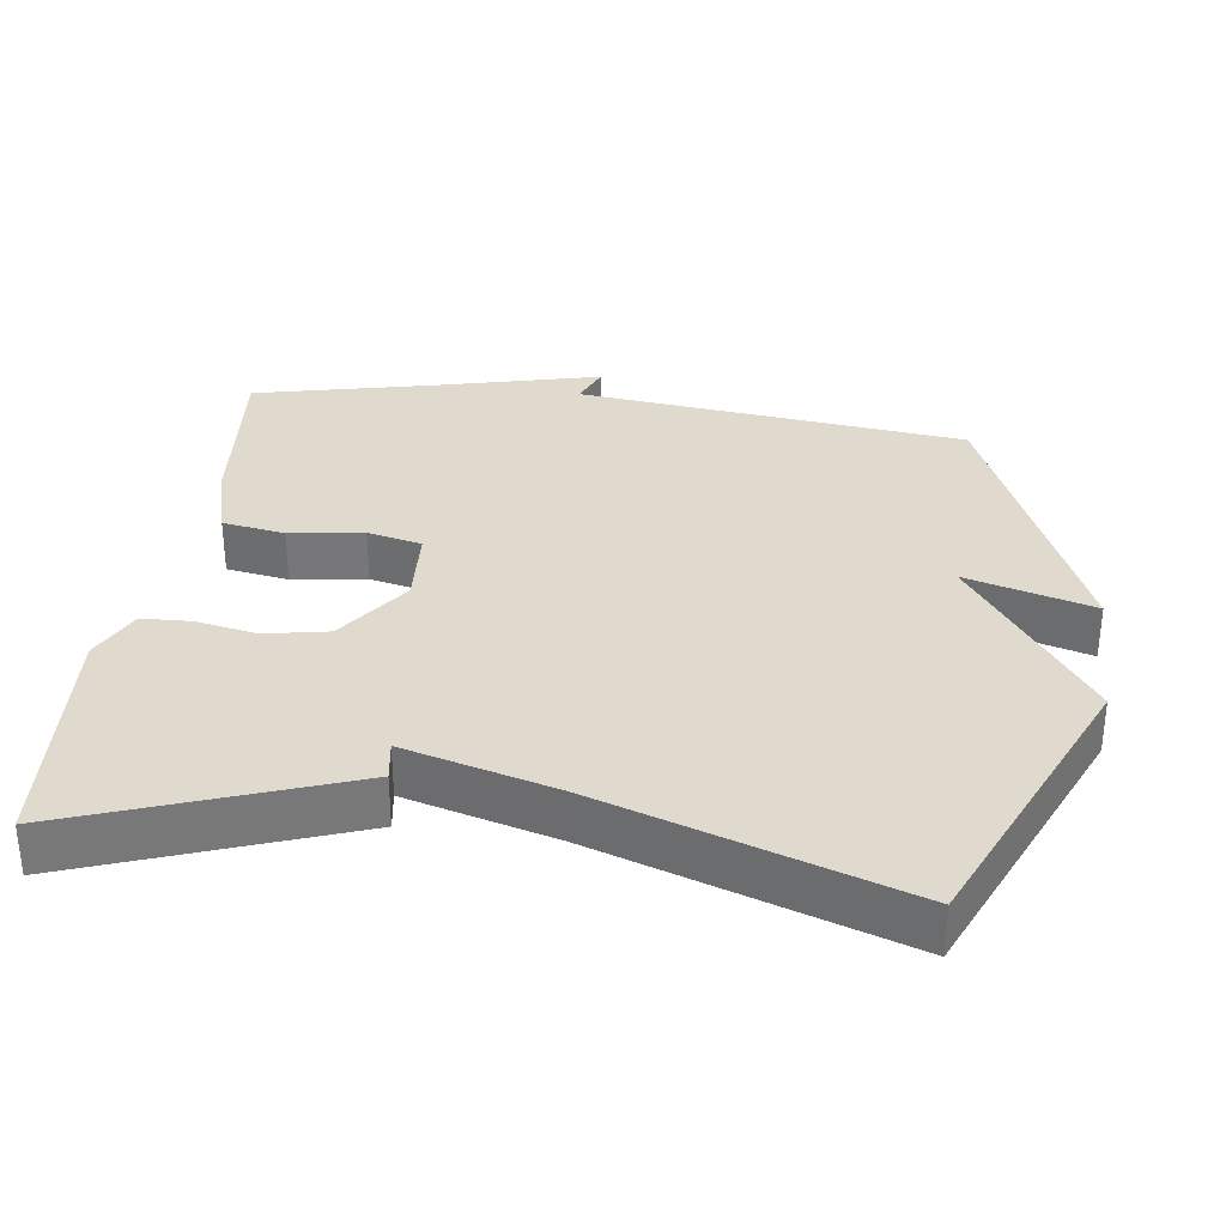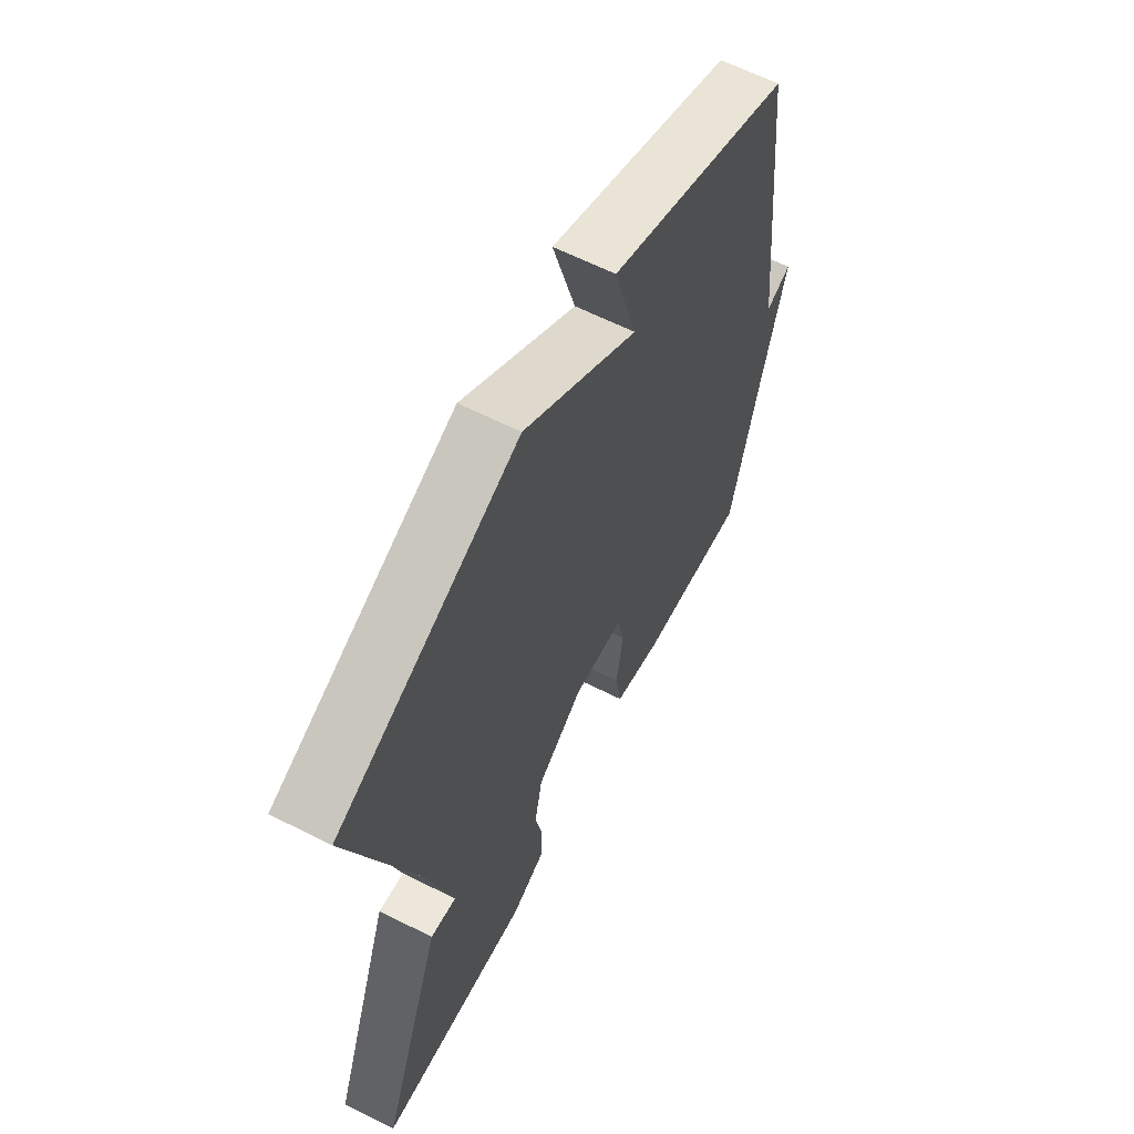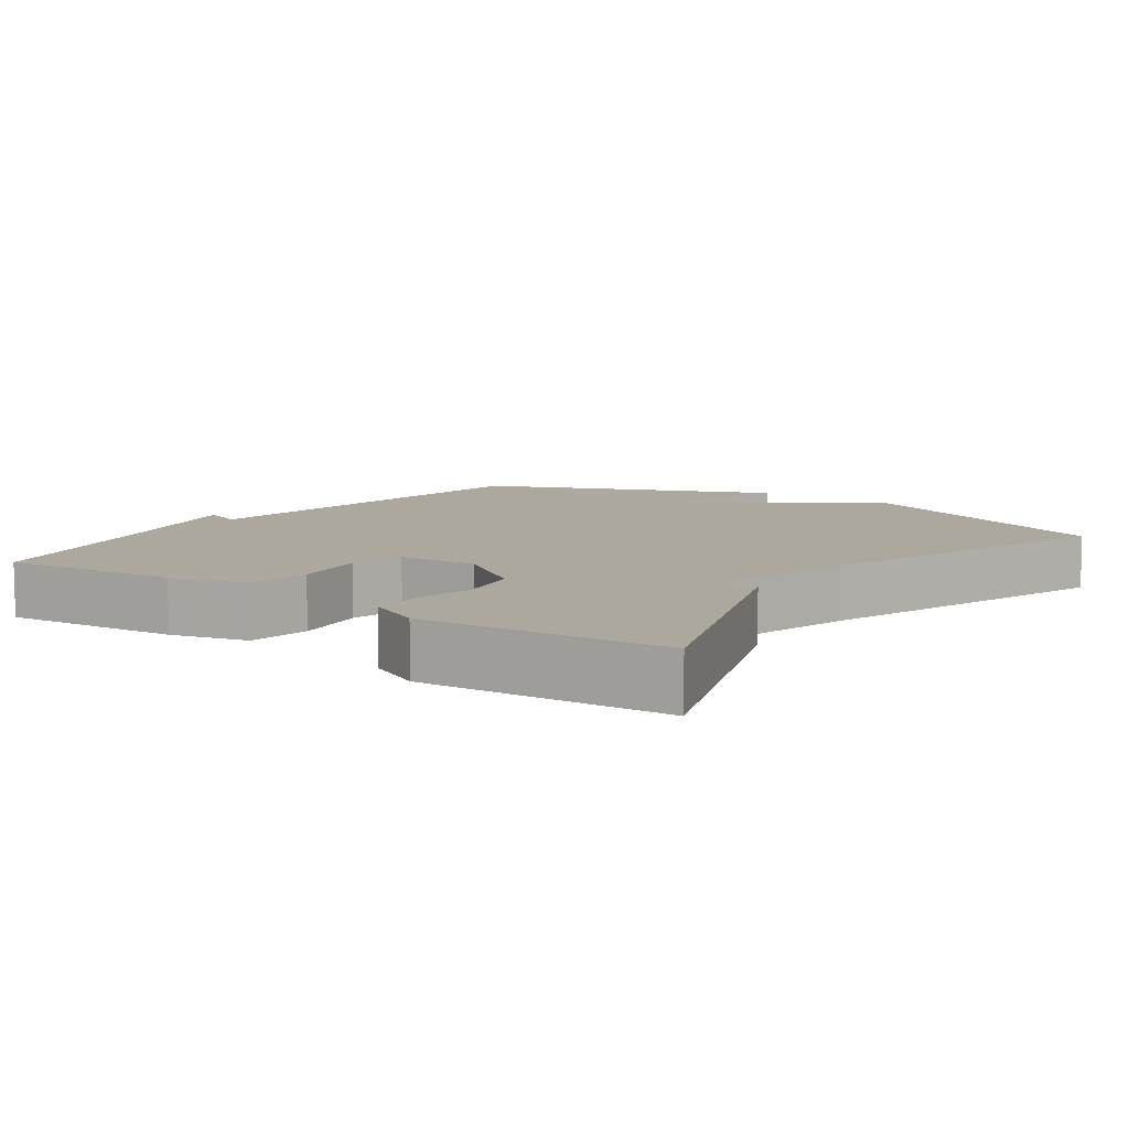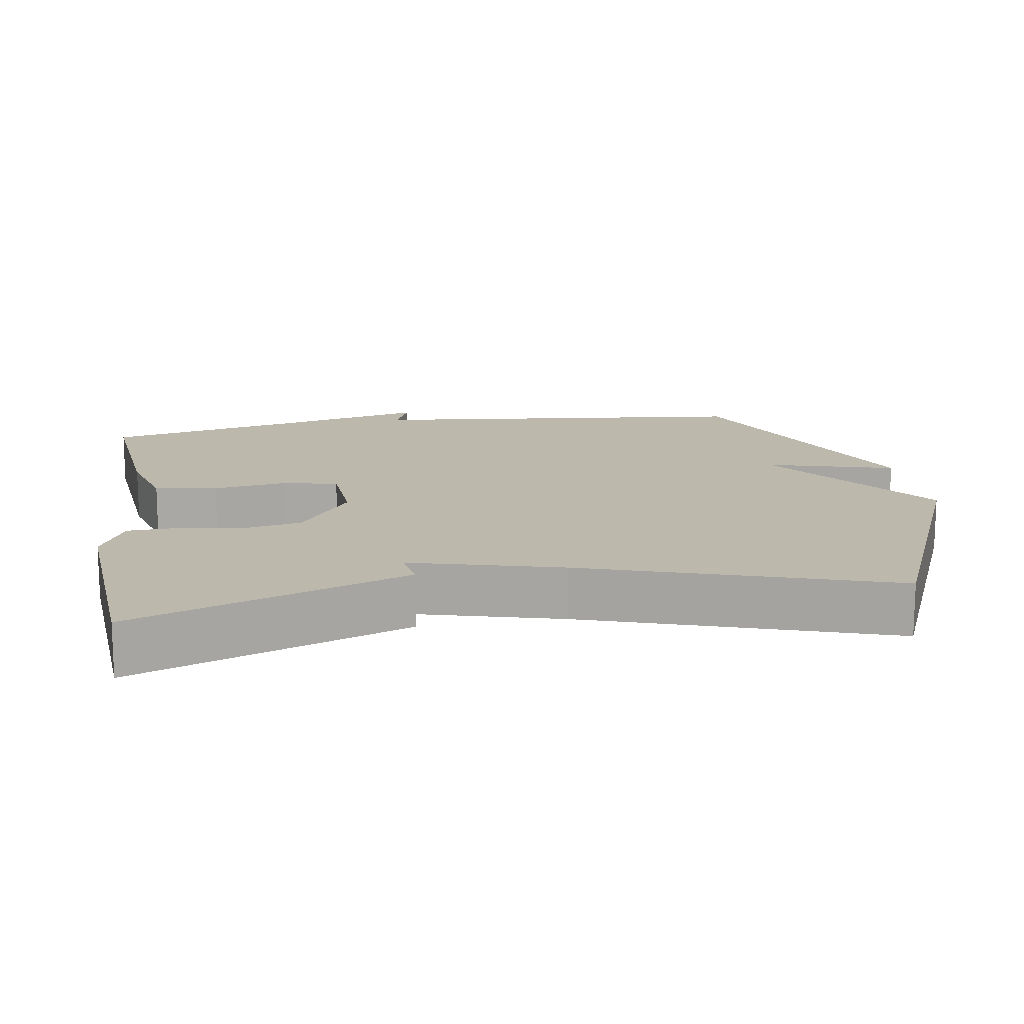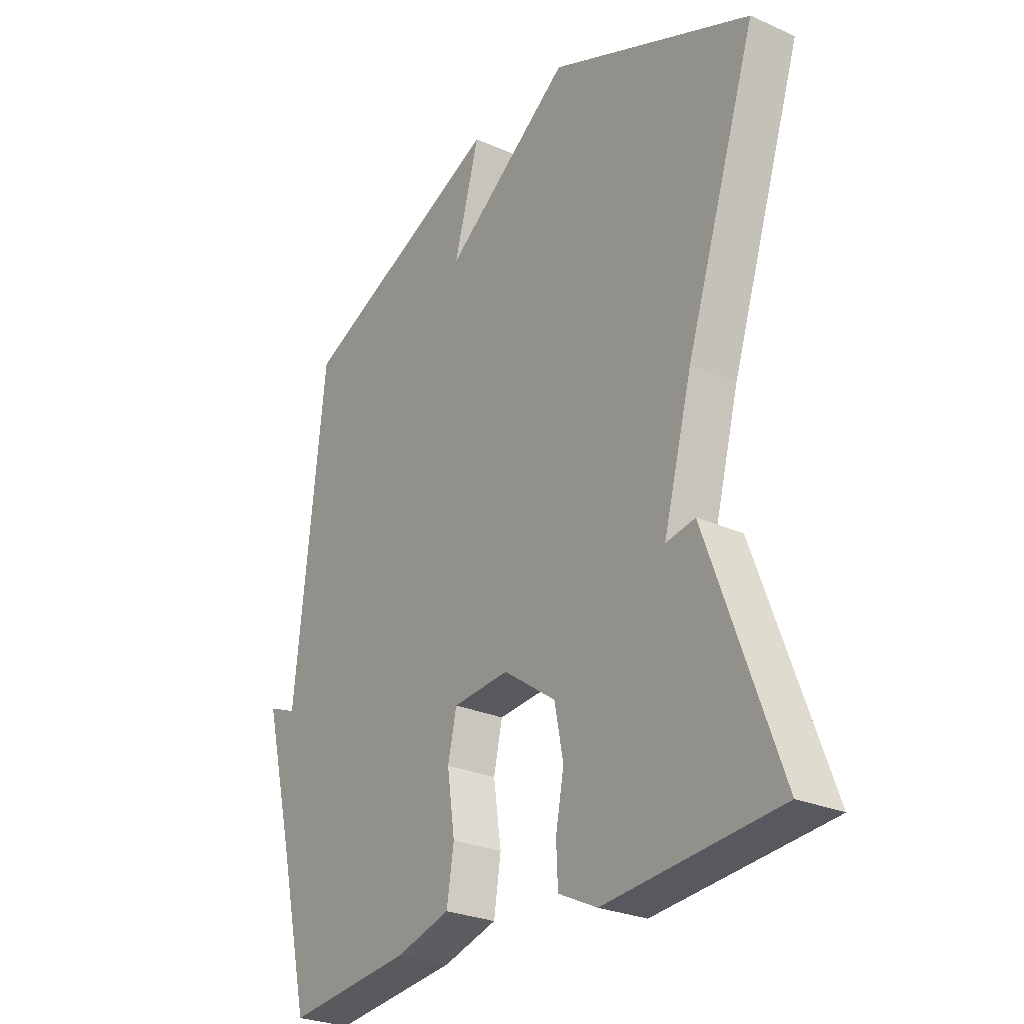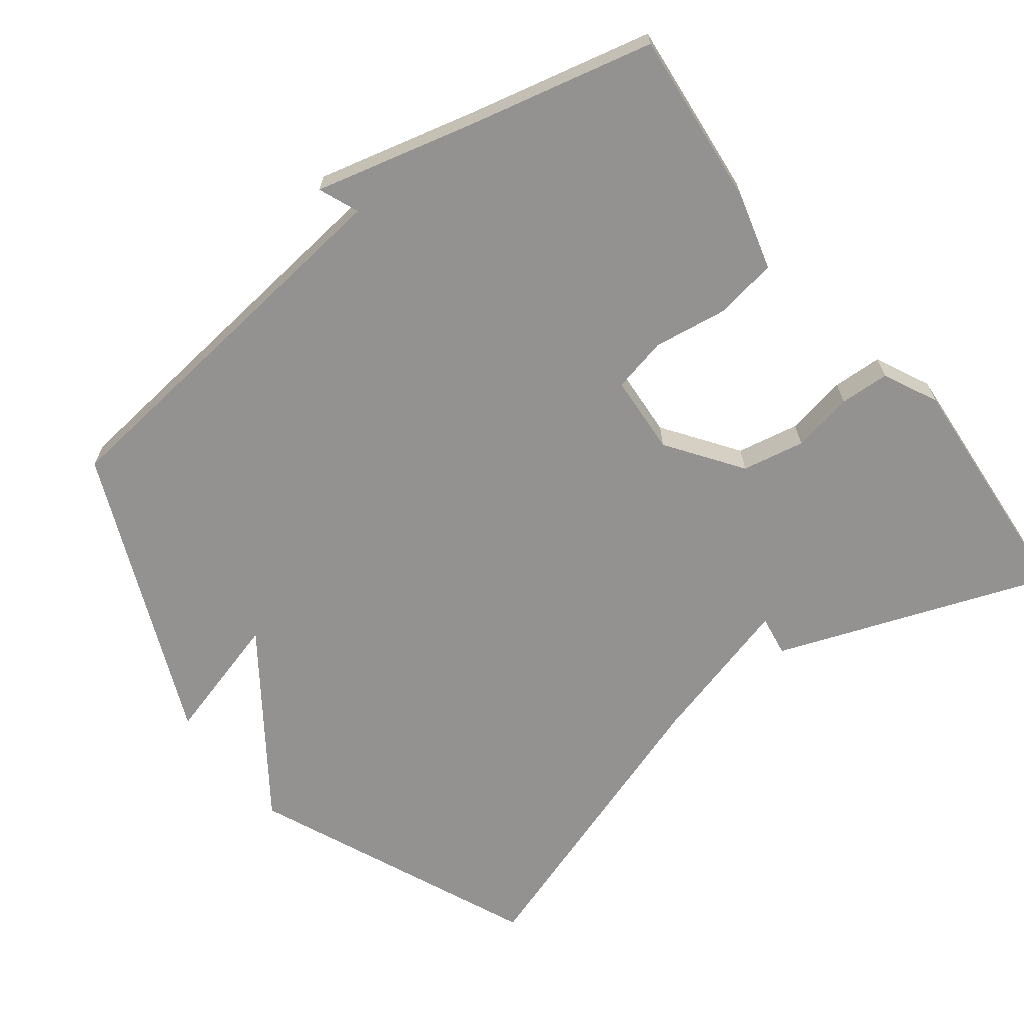
<metadata>
{"format":"obj","ext":"obj","renderer":"f3d","projection":"perspective","resolution":1024,"background":"white","views":[{"elev":32.8,"azim":-82.2,"up":"+Y"},{"elev":63.0,"azim":-63.0,"up":"+Z"},{"elev":8.7,"azim":-144.5,"up":"+Y"},{"elev":14.9,"azim":-99.2,"up":"+Y"},{"elev":-27.1,"azim":-124.5,"up":"+Z"},{"elev":-66.5,"azim":127.5,"up":"+Y"}]}
</metadata>
<code>
v -0.5 0.07 0.5
v -0.105 0.07 0.672
v 0.145 0.07 0.494
v 0.095 0.07 0.672
v 0.5 0.07 0.5
v 0.56 0.07 -0.043
v 0.616 0.07 -0.02
v 0.56 0.07 -0.243
v 0.5 0.07 -0.5
v 0.254 0.07 -0.476
v 0.148 0.07 -0.447
v 0.134 0.07 -0.36
v 0.149 0.07 -0.257
v 0.132 0.07 -0.181
v 0.021 0.07 -0.174
v -0.082 0.07 -0.247
v -0.099 0.07 -0.334
v -0.083 0.07 -0.419
v -0.086 0.07 -0.488
v -0.162 0.07 -0.525
v -0.5 0.07 -0.5
v -0.36 0.07 -0.12
v -0.303 0.07 -0.129
v -0.36 0.07 0.08
v -0.5 0 0.5
v -0.105 0 0.672
v 0.145 0 0.494
v 0.095 0 0.672
v 0.5 0 0.5
v 0.56 0 -0.043
v 0.616 0 -0.02
v 0.56 0 -0.243
v 0.5 0 -0.5
v 0.254 0 -0.476
v 0.148 0 -0.447
v 0.134 0 -0.36
v 0.149 0 -0.257
v 0.132 0 -0.181
v 0.021 0 -0.174
v -0.082 0 -0.247
v -0.099 0 -0.334
v -0.083 0 -0.419
v -0.086 0 -0.488
v -0.162 0 -0.525
v -0.5 0 -0.5
v -0.36 0 -0.12
v -0.303 0 -0.129
v -0.36 0 0.08
f 21 22 23
f 20 21 23
f 19 20 23
f 18 19 23
f 17 18 23
f 16 17 23 24
f 1 2 3
f 24 1 3
f 16 24 3
f 15 16 3
f 11 12 13
f 10 11 13
f 9 10 13
f 8 9 13
f 6 7 8 13
f 6 13 14
f 3 4 5 6
f 3 6 14 15
f 47 46 45
f 47 45 44
f 47 44 43
f 47 43 42
f 47 42 41
f 48 47 41 40
f 27 26 25
f 27 25 48
f 27 48 40
f 27 40 39
f 37 36 35
f 37 35 34
f 37 34 33
f 37 33 32
f 37 32 31 30
f 38 37 30
f 30 29 28 27
f 39 38 30 27
f 1 25 26 2
f 2 26 27 3
f 3 27 28 4
f 4 28 29 5
f 5 29 30 6
f 6 30 31 7
f 7 31 32 8
f 8 32 33 9
f 9 33 34 10
f 10 34 35 11
f 11 35 36 12
f 12 36 37 13
f 13 37 38 14
f 14 38 39 15
f 15 39 40 16
f 16 40 41 17
f 17 41 42 18
f 18 42 43 19
f 19 43 44 20
f 20 44 45 21
f 21 45 46 22
f 22 46 47 23
f 23 47 48 24
f 24 48 25 1

</code>
